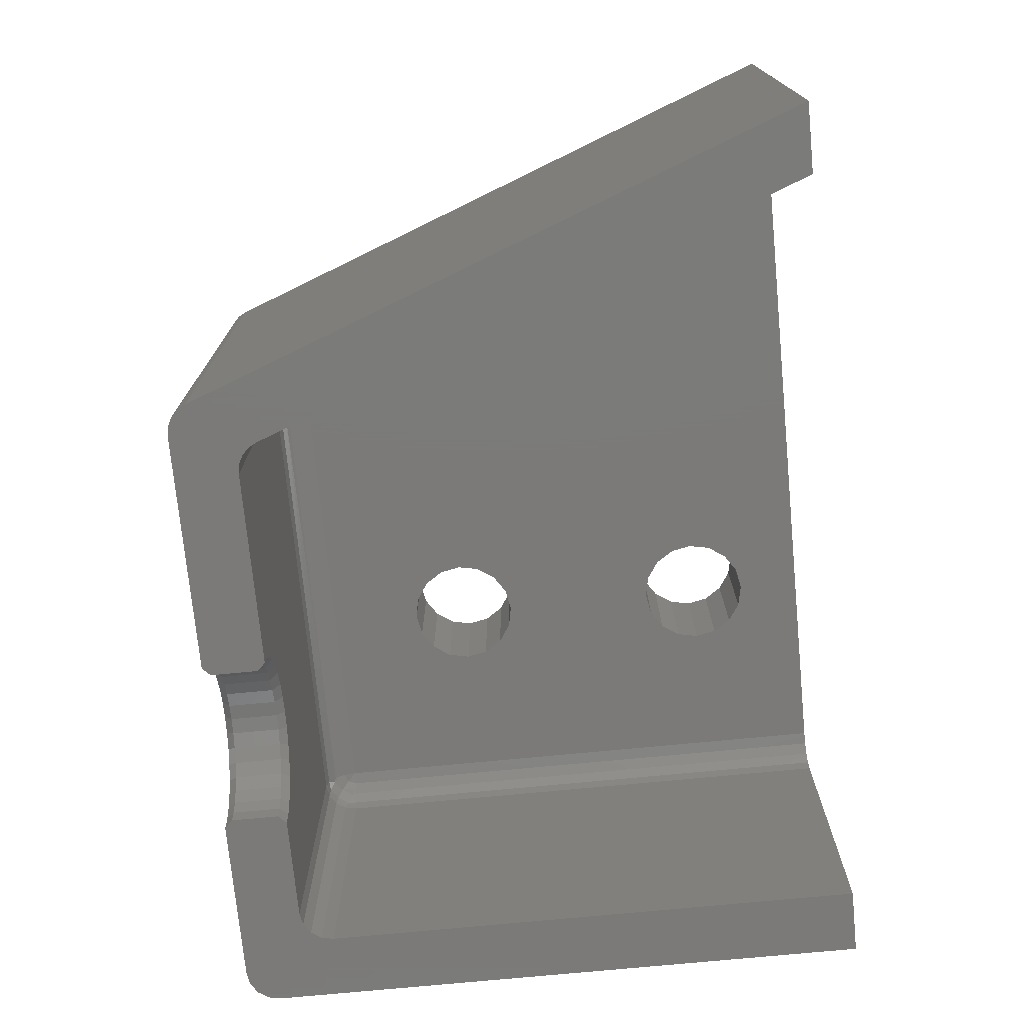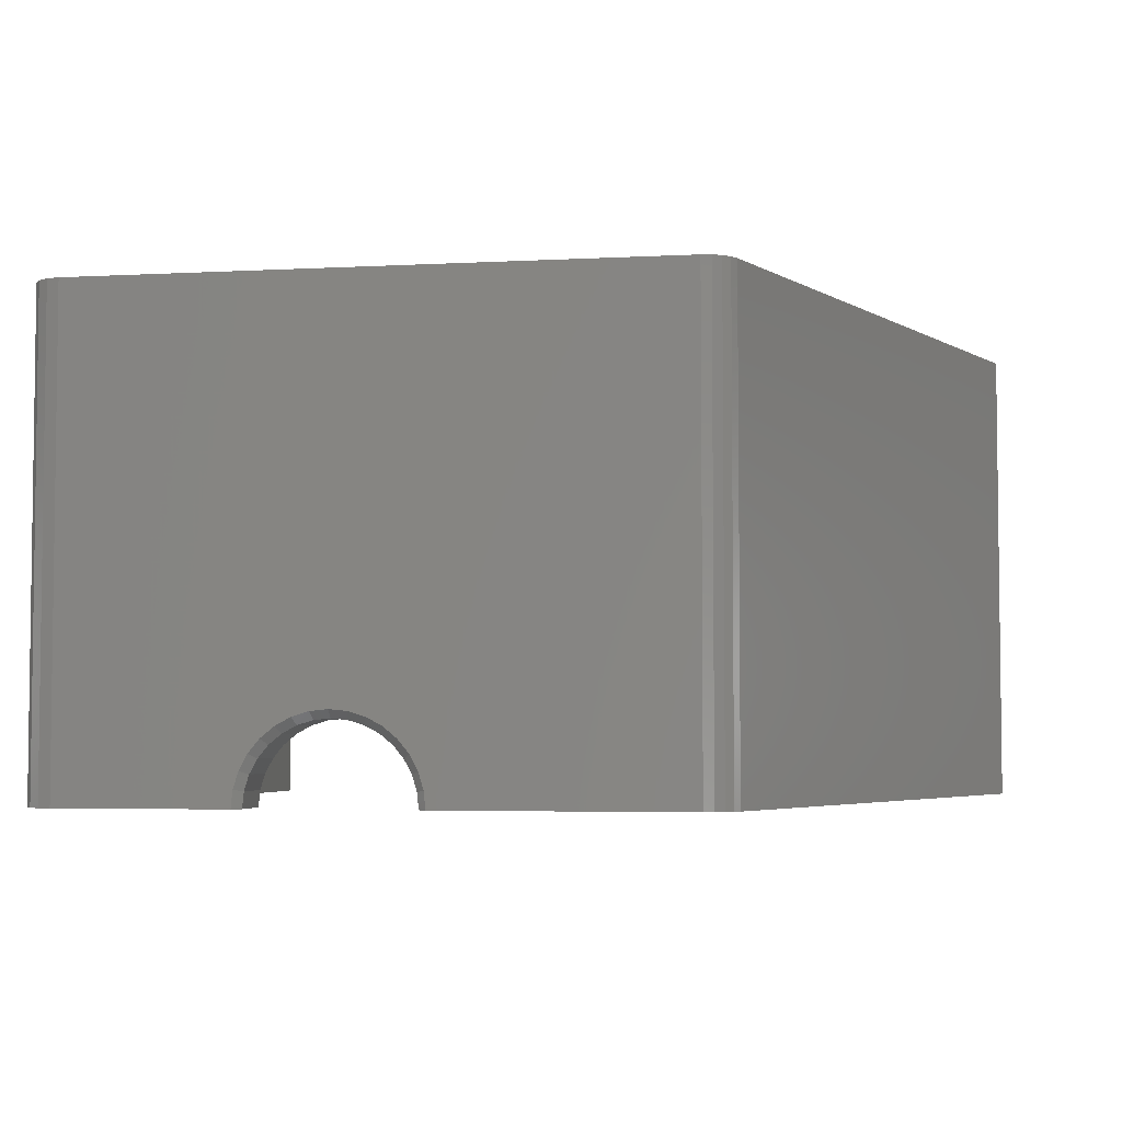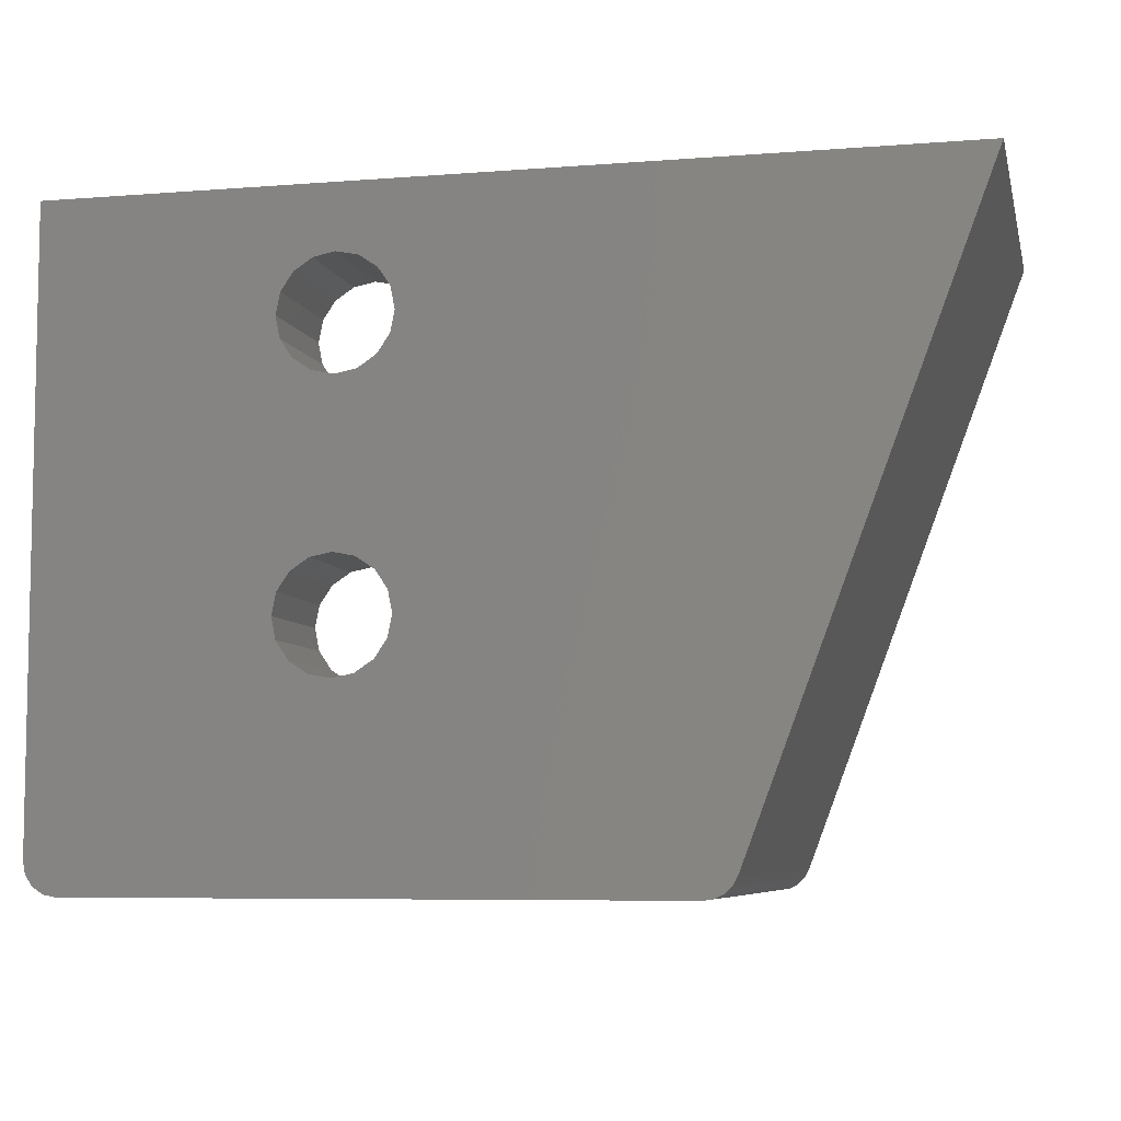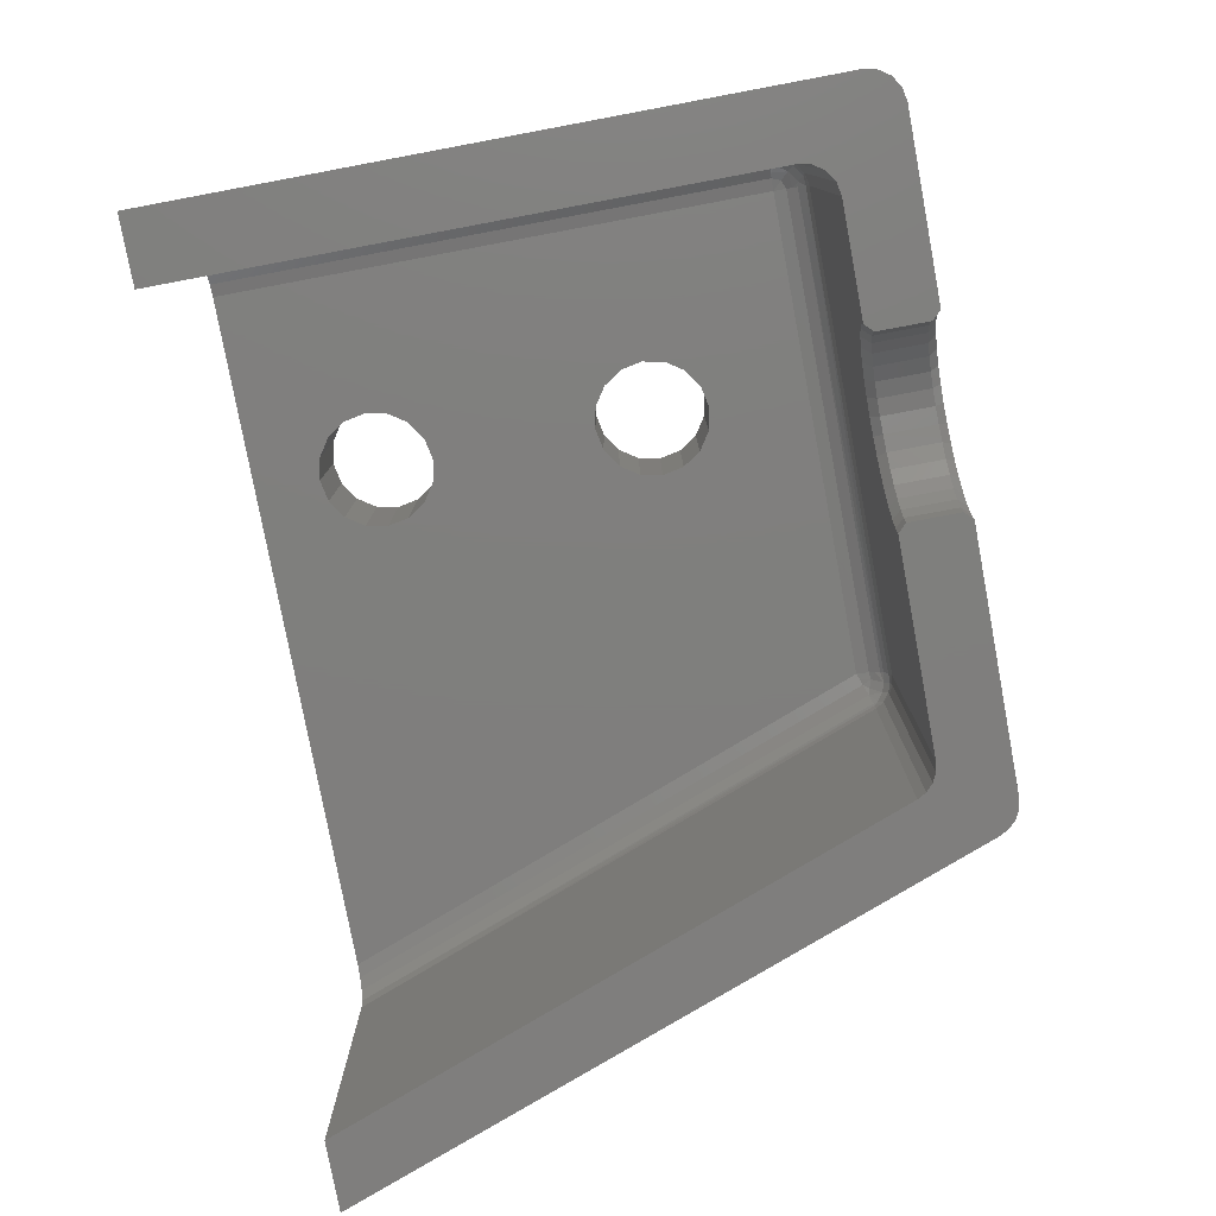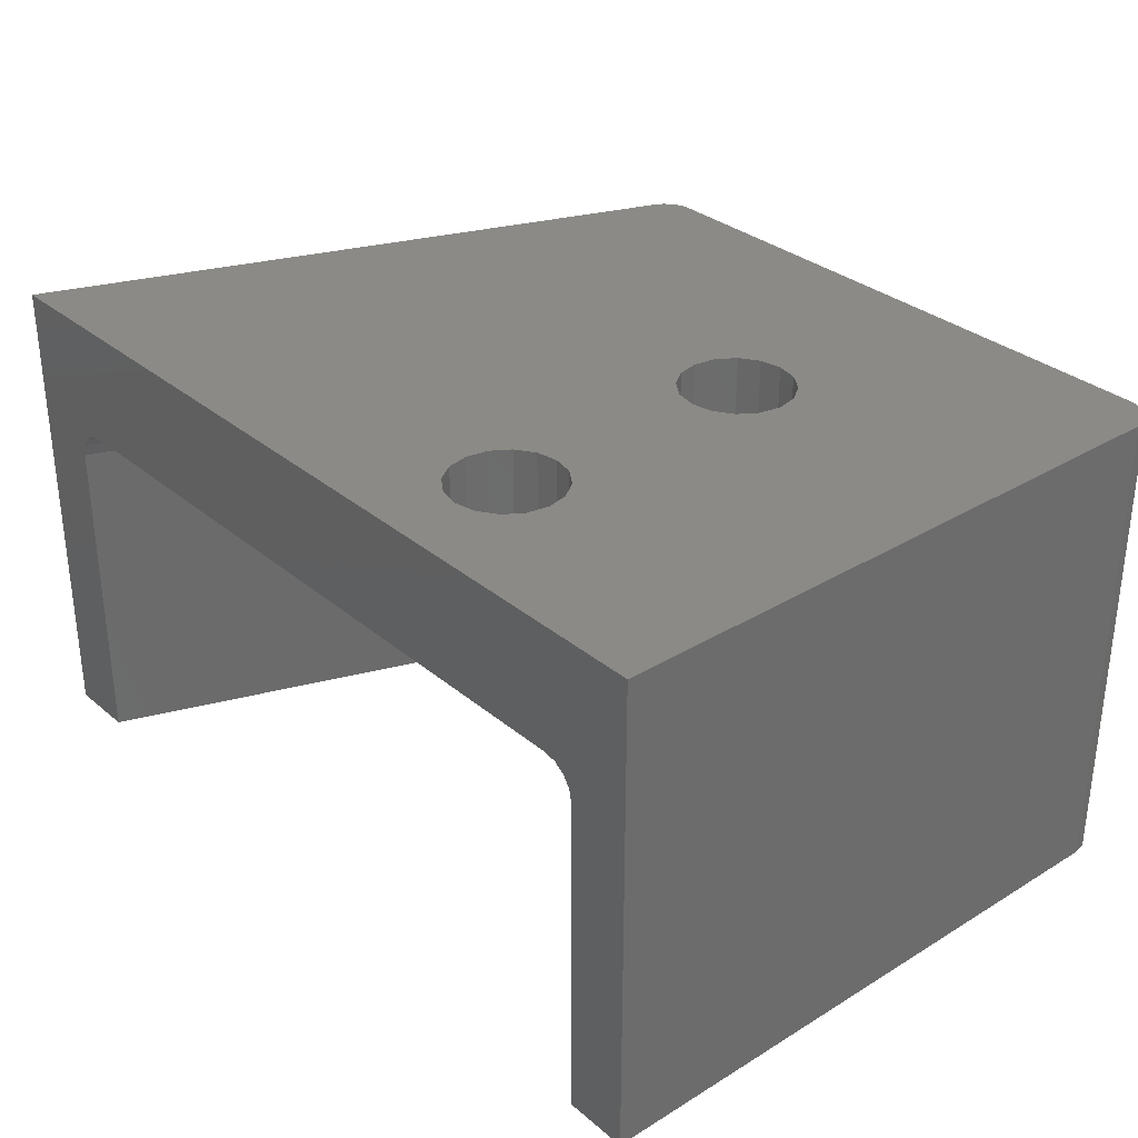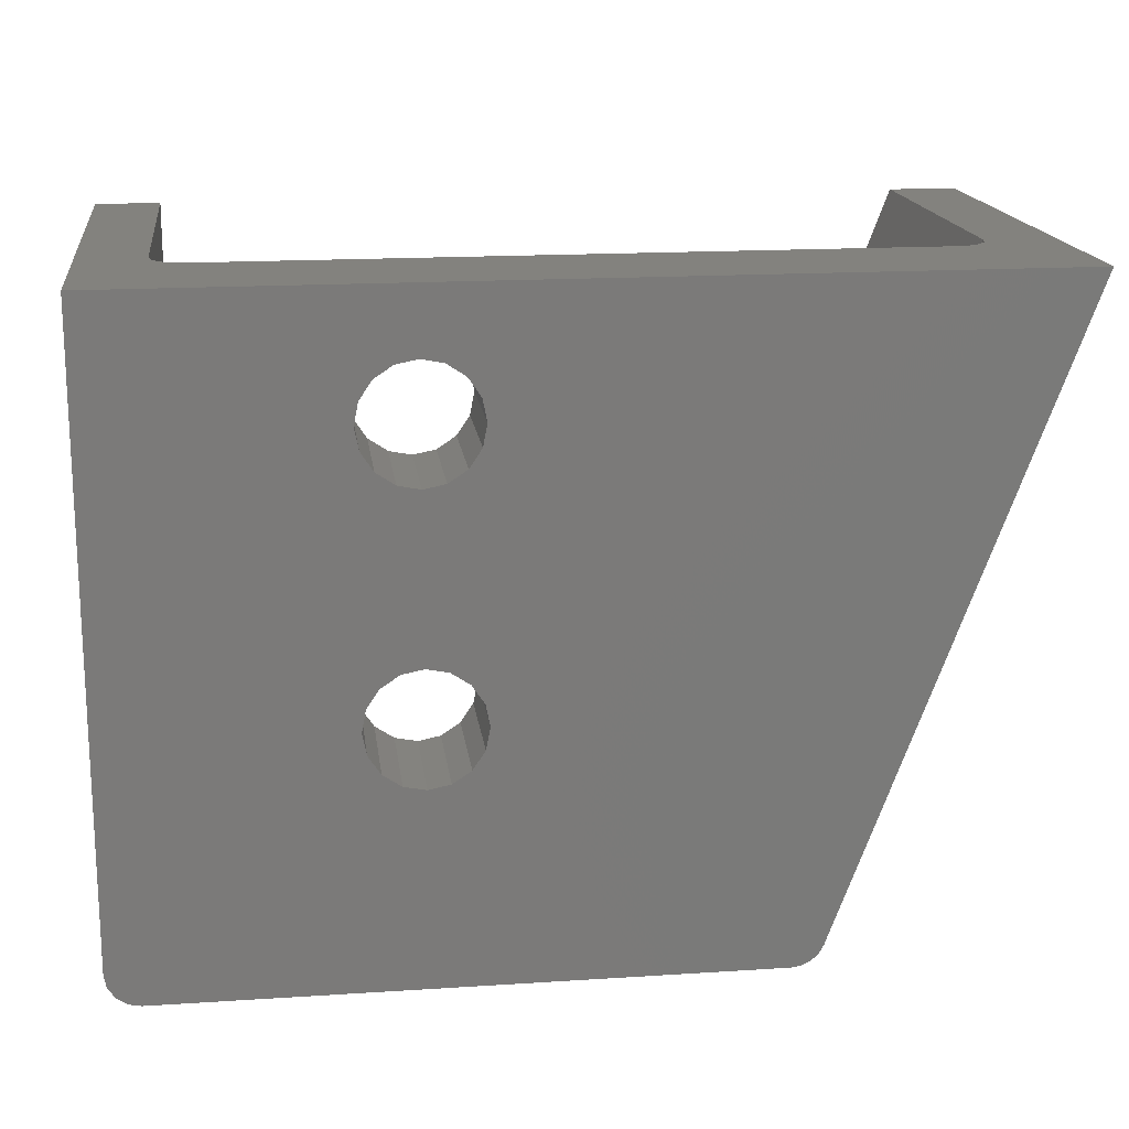
<metadata>
{"format":"stl","ext":"stl","renderer":"f3d","projection":"perspective","resolution":1024,"background":"white","views":[{"elev":-73.8,"azim":95.5,"up":"+Z"},{"elev":-4.3,"azim":9.8,"up":"+Z"},{"elev":-6.8,"azim":13.0,"up":"+Y"},{"elev":-78.8,"azim":-79.4,"up":"+Z"},{"elev":31.8,"azim":-130.6,"up":"+Z"},{"elev":16.9,"azim":-7.4,"up":"+Y"}]}
</metadata>
<code>
# stl→obj: 228 verts, 451 faces
v 12.61 0 -28.93
v 2 0 -30
v 12.5 0 -30
v 12.92 0 -27.89
v 13.43 0 -26.94
v 14.11 0 -26.11
v 14.94 0 -25.43
v 2 0 0
v 15.89 0 -24.92
v 16.93 0 -24.61
v 18 0 -24.5
v 1.235 0.152 0
v 1.235 0.152 -30
v 13.1 0.5 -29.02
v 13.38 0.5 -28.09
v 13.84 0.5 -27.22
v 14.46 0.5 -26.46
v 16.09 0.5 -25.38
v 17.02 0.5 -25.1
v 0.586 0.586 0
v 13 0.5 -30
v 15.22 0.5 -25.84
v 18 0.5 -25
v 18.98 0.5 -25.1
v 0.586 0.586 -30
v 0.152 1.235 0
v 0 2 -30
v 0.152 1.235 -30
v 0 2 0
v 6 4 -30
v 13 3.5 -30
v 13.1 3.5 -29.02
v 13.38 3.5 -28.09
v 13.84 3.5 -27.22
v 14.46 3.5 -26.46
v 15.22 3.5 -25.84
v 16.09 3.5 -25.38
v 17.02 3.5 -25.1
v 18 3.5 -25
v 4 6 -30
v 12.5 4 -30
v 18.98 3.5 -25.1
v 5.235 4.152 -30
v 4.586 4.586 -30
v 4.152 5.235 -30
v 12.61 4 -28.93
v 12.92 4 -27.89
v 13.43 4 -26.94
v 14.94 4 -25.43
v 15.89 4 -24.92
v 16.93 4 -24.61
v 18 4 -24.5
v 14.11 4 -26.11
v 6 4 -9.5
v 19.07 4 -24.61
v 5.235 4.152 -9.5
v 6 4.152 -8.735
v 35.84 4 -9.5
v 6 4.076 -9.117
v 5.393 4.211 -8.843
v 5.707 4.512 -8.196
v 4.586 4.586 -9.5
v 4.693 4.693 -8.735
v 35.86 4.393 -8.31
v 6 4.586 -8.086
v 6 4.91 -7.869
v 5 5 -8.086
v 16.66 12.27 0
v 4.152 5.235 -9.5
v 35.84 5.235 -7.652
v 6 5.235 -7.652
v 4.211 5.393 -8.843
v 5.459 5.459 -7.652
v 4.512 5.707 -8.196
v 4.91 6 -7.869
v 4 6 -9.5
v 6 6 -7.5
v 4.152 6 -8.735
v 35.84 6 -7.5
v 5.235 6 -7.652
v 4.586 6 -8.086
v 18 12 0
v 15.53 13.03 0
v 14.77 14.16 0
v 16.66 12.27 -7.5
v 18 12 -7.5
v 15.53 13.03 -7.5
v 14.5 15.5 0
v 14.77 14.16 -7.5
v 14.77 16.84 0
v 14.5 15.5 -7.5
v 19.34 12.27 0
v 14.77 16.84 -7.5
v 0 40 0
v 0 40 -30
v 15.53 17.98 -7.5
v 4 40 -9.5
v 4.152 40 -8.735
v 4.586 40 -8.086
v 6 40 -7.5
v 15.53 17.98 0
v 16.66 18.73 0
v 16.66 18.73 -7.5
v 18 19 0
v 18 19 -7.5
v 19.34 18.73 0
v 14.77 31.16 -7.5
v 16.66 29.27 -7.5
v 14.77 31.16 0
v 18 29 -7.5
v 15.53 30.02 0
v 18 29 0
v 16.66 29.27 0
v 15.53 30.02 -7.5
v 19.34 29.27 -7.5
v 4 40 -30
v 5.235 40 -7.652
v 14.5 32.5 -7.5
v 14.5 32.5 0
v 14.77 33.84 -7.5
v 14.77 33.84 0
v 15.53 34.98 0
v 15.53 34.98 -7.5
v 16.66 35.73 0
v 16.66 35.73 -7.5
v 18 36 0
v 18 36 -7.5
v 48.59 40 -7.5
v 23.5 0 -30
v 38.61 0 -30
v 23.39 0 -28.93
v 23.08 0 -27.89
v 22.57 0 -26.94
v 21.89 0 -26.11
v 38.61 0 0
v 21.06 0 -25.43
v 20.11 0 -24.92
v 19.07 0 -24.61
v 39.21 0.091 0
v 39.21 0.091 -30
v 39.75 0.356 0
v 22.9 0.5 -29.02
v 22.62 0.5 -28.09
v 21.54 0.5 -26.46
v 20.78 0.5 -25.84
v 39.75 0.356 -30
v 23 0.5 -30
v 22.16 0.5 -27.22
v 19.91 0.5 -25.38
v 40.19 0.771 0
v 40.49 1.298 -30
v 40.19 0.771 -30
v 40.49 1.298 0
v 23 3.5 -30
v 35.84 4 -30
v 22.9 3.5 -29.02
v 22.62 3.5 -28.09
v 22.16 3.5 -27.22
v 21.54 3.5 -26.46
v 20.78 3.5 -25.84
v 19.91 3.5 -25.38
v 37.42 4.771 -30
v 23.5 4 -30
v 36.44 4.091 -30
v 36.98 4.356 -30
v 23.39 4 -28.93
v 23.08 4 -27.89
v 21.89 4 -26.11
v 21.06 4 -25.43
v 20.11 4 -24.92
v 37.72 5.298 -30
v 22.57 4 -26.94
v 36.44 4.091 -9.5
v 35.84 4.076 -9.117
v 35.84 4.152 -8.735
v 36.42 4.157 -8.977
v 35.84 4.114 -8.926
v 36.98 4.356 -9.5
v 36.97 4.383 -9.153
v 36.47 4.475 -8.371
v 37.03 4.704 -8.541
v 35.84 4.586 -8.086
v 37.42 4.771 -9.5
v 37.41 4.765 -9.362
v 35.84 4.91 -7.869
v 37.46 5.059 -8.803
v 20.48 13.03 0
v 36.79 5.378 -7.852
v 36.29 5.178 -7.732
v 37.57 5.034 -9.5
v 37.72 5.298 -9.5
v 37.64 5.296 -8.979
v 37.17 5.503 -8.086
v 37.57 5.351 -8.735
v 36.2 5.866 -7.576
v 36.56 5.731 -7.652
v 36.86 5.617 -7.869
v 21.23 14.16 0
v 19.34 12.27 -7.5
v 21.5 15.5 0
v 20.48 13.03 -7.5
v 21.23 14.16 -7.5
v 21.23 16.84 0
v 21.5 15.5 -7.5
v 21.23 16.84 -7.5
v 55 40 -30
v 50.73 40 -30
v 50.73 40 -9.5
v 50.56 40 -8.735
v 50.1 40 -8.086
v 49.41 40 -7.652
v 20.48 17.98 -7.5
v 20.48 17.98 0
v 19.34 18.73 -7.5
v 55 40 0
v 20.48 30.02 -7.5
v 20.48 30.02 0
v 19.34 29.27 0
v 21.23 31.16 -7.5
v 21.23 31.16 0
v 21.5 32.5 0
v 21.5 32.5 -7.5
v 21.23 33.84 -7.5
v 21.23 33.84 0
v 20.48 34.98 0
v 20.48 34.98 -7.5
v 19.34 35.73 -7.5
v 19.34 35.73 0
f 1 2 3
f 2 1 4
f 2 4 5
f 5 6 2
f 6 7 2
f 8 2 7
f 8 7 9
f 8 9 10
f 10 11 8
f 12 2 8
f 12 13 2
f 14 1 3
f 15 4 1
f 4 15 5
f 16 6 5
f 6 17 7
f 18 9 7
f 9 18 10
f 19 11 10
f 12 8 20
f 13 12 20
f 14 3 21
f 14 15 1
f 15 16 5
f 16 17 6
f 7 17 22
f 22 18 7
f 19 10 18
f 23 11 19
f 11 23 24
f 25 13 20
f 26 20 8
f 25 20 26
f 13 25 27
f 28 25 26
f 26 8 29
f 25 28 27
f 3 2 30
f 3 31 21
f 26 29 28
f 32 21 14
f 33 14 15
f 15 16 34
f 35 16 17
f 17 36 22
f 37 18 22
f 18 38 19
f 19 39 23
f 27 28 29
f 2 13 40
f 31 3 41
f 21 32 31
f 14 33 32
f 33 15 34
f 35 34 16
f 36 17 35
f 36 37 22
f 38 18 37
f 38 39 19
f 23 39 42
f 30 41 3
f 40 13 27
f 30 2 43
f 43 2 44
f 2 45 44
f 32 41 31
f 33 46 32
f 33 34 47
f 35 48 34
f 35 36 49
f 50 36 37
f 51 37 38
f 38 39 51
f 52 39 42
f 40 45 2
f 32 46 41
f 47 46 33
f 47 34 48
f 53 48 35
f 49 53 35
f 49 36 50
f 37 51 50
f 39 52 51
f 46 30 41
f 46 47 30
f 48 30 47
f 48 53 30
f 54 30 53
f 49 54 53
f 49 50 54
f 51 54 50
f 52 54 51
f 52 55 54
f 30 54 56
f 57 54 58
f 59 56 54
f 56 43 30
f 60 56 59
f 59 57 60
f 57 61 60
f 43 56 62
f 63 56 60
f 64 65 57
f 57 65 61
f 43 62 44
f 61 63 60
f 56 63 62
f 66 61 65
f 67 63 61
f 8 68 29
f 44 62 69
f 66 67 61
f 69 62 63
f 44 69 45
f 70 71 65
f 63 72 69
f 66 73 67
f 74 63 67
f 71 73 66
f 63 74 72
f 73 75 67
f 76 45 69
f 69 72 76
f 77 73 71
f 74 67 75
f 74 78 72
f 40 45 76
f 71 79 77
f 72 78 76
f 73 80 75
f 80 73 77
f 81 78 74
f 75 81 74
f 82 68 8
f 68 83 29
f 83 84 29
f 85 77 86
f 87 77 85
f 84 88 29
f 77 87 89
f 88 90 29
f 89 91 77
f 86 82 68
f 86 92 82
f 68 85 86
f 87 85 68
f 87 68 83
f 93 77 91
f 83 89 87
f 89 83 84
f 84 91 89
f 27 29 94
f 84 88 91
f 88 93 91
f 40 27 95
f 93 88 90
f 96 93 90
f 97 40 76
f 76 78 97
f 81 98 78
f 80 99 81
f 100 80 77
f 96 90 101
f 96 101 102
f 102 103 96
f 103 102 104
f 105 103 104
f 105 106 104
f 29 90 94
f 100 77 93
f 107 93 96
f 96 103 108
f 109 90 101
f 110 103 105
f 102 111 101
f 112 102 104
f 103 110 108
f 113 102 112
f 114 96 108
f 115 110 105
f 102 113 111
f 114 107 96
f 109 101 111
f 94 95 27
f 95 116 40
f 40 97 116
f 97 78 98
f 81 99 98
f 80 117 99
f 80 100 117
f 112 110 108
f 108 113 112
f 93 107 100
f 109 94 90
f 114 113 108
f 114 111 113
f 111 107 114
f 107 111 109
f 107 109 118
f 109 119 118
f 119 120 118
f 120 119 121
f 120 121 122
f 118 100 107
f 119 94 109
f 123 120 122
f 123 122 124
f 100 118 120
f 94 119 121
f 124 125 123
f 125 124 126
f 127 125 126
f 123 100 120
f 94 121 122
f 123 125 100
f 122 124 94
f 127 100 125
f 94 124 126
f 97 116 95
f 95 94 97
f 94 98 97
f 98 94 99
f 117 99 94
f 94 100 117
f 94 128 100
f 129 130 131
f 132 131 130
f 130 133 132
f 130 134 133
f 130 135 134
f 134 135 136
f 136 135 137
f 138 137 135
f 135 11 138
f 135 8 11
f 139 135 130
f 130 140 139
f 135 139 141
f 131 142 129
f 131 132 143
f 133 143 132
f 144 133 134
f 134 136 144
f 137 145 136
f 24 137 138
f 11 24 138
f 140 146 139
f 146 141 139
f 129 142 147
f 142 131 143
f 143 133 148
f 144 148 133
f 145 144 136
f 149 145 137
f 24 149 137
f 135 141 150
f 146 150 141
f 151 146 140
f 146 152 150
f 153 135 150
f 146 151 152
f 153 150 152
f 153 152 151
f 129 147 154
f 130 129 155
f 142 154 147
f 156 142 143
f 148 157 143
f 148 144 158
f 145 159 144
f 149 160 145
f 149 24 161
f 23 42 24
f 140 130 162
f 151 140 162
f 163 129 154
f 156 154 142
f 143 157 156
f 157 148 158
f 144 159 158
f 145 160 159
f 149 161 160
f 161 24 42
f 155 129 163
f 130 155 164
f 165 130 164
f 130 165 162
f 166 156 154
f 156 167 157
f 167 158 157
f 168 159 158
f 169 160 159
f 160 170 161
f 55 42 161
f 151 162 171
f 166 154 163
f 156 166 167
f 158 167 172
f 172 168 158
f 159 168 169
f 169 170 160
f 161 170 55
f 55 52 42
f 155 166 163
f 166 155 167
f 167 155 172
f 155 168 172
f 168 155 58
f 58 169 168
f 169 58 170
f 170 58 55
f 58 54 55
f 8 135 82
f 58 155 173
f 58 173 174
f 173 155 164
f 175 57 58
f 176 174 173
f 177 174 176
f 176 175 177
f 164 178 173
f 179 176 173
f 175 64 57
f 180 175 176
f 165 178 164
f 179 173 178
f 175 180 64
f 181 176 179
f 176 181 180
f 180 182 64
f 183 178 165
f 178 184 179
f 182 65 64
f 178 183 184
f 162 183 165
f 182 180 185
f 179 186 181
f 184 186 179
f 153 187 135
f 70 65 182
f 181 188 180
f 185 180 189
f 190 184 183
f 162 191 183
f 189 180 188
f 192 184 190
f 184 192 186
f 193 181 186
f 189 70 185
f 191 162 171
f 188 181 193
f 191 192 190
f 194 186 192
f 186 194 193
f 70 189 195
f 188 196 189
f 71 70 79
f 188 193 197
f 197 196 188
f 189 196 195
f 195 79 70
f 79 86 77
f 92 82 135
f 187 92 135
f 187 153 198
f 86 79 199
f 153 200 198
f 199 79 201
f 202 201 79
f 200 153 203
f 79 204 202
f 86 199 92
f 199 187 92
f 187 199 201
f 204 79 205
f 201 187 202
f 202 187 198
f 153 151 206
f 198 204 202
f 204 198 200
f 207 151 171
f 205 204 200
f 205 200 203
f 192 191 208
f 171 208 191
f 209 194 192
f 193 194 210
f 211 196 193
f 203 212 205
f 196 128 79
f 212 203 213
f 212 213 214
f 214 213 106
f 106 105 214
f 215 203 153
f 128 205 79
f 216 212 205
f 217 213 203
f 212 115 214
f 213 218 106
f 105 214 115
f 104 106 218
f 115 212 216
f 104 218 112
f 213 217 218
f 219 216 205
f 220 217 203
f 151 207 206
f 206 215 153
f 209 192 208
f 208 171 207
f 209 210 194
f 211 193 210
f 196 211 128
f 110 112 218
f 110 218 115
f 128 219 205
f 203 215 220
f 115 218 217
f 217 216 115
f 216 217 220
f 216 220 219
f 219 220 221
f 221 222 219
f 223 222 221
f 223 221 224
f 223 225 224
f 219 128 222
f 221 220 215
f 225 223 226
f 226 227 225
f 223 222 128
f 215 224 221
f 227 228 225
f 228 227 127
f 127 126 228
f 128 226 223
f 225 224 215
f 226 128 227
f 225 215 228
f 128 127 227
f 126 228 215
f 127 128 100
f 126 215 94
f 207 208 206
f 215 206 208
f 209 215 208
f 209 210 215
f 211 215 210
f 215 211 128
f 128 94 215

</code>
